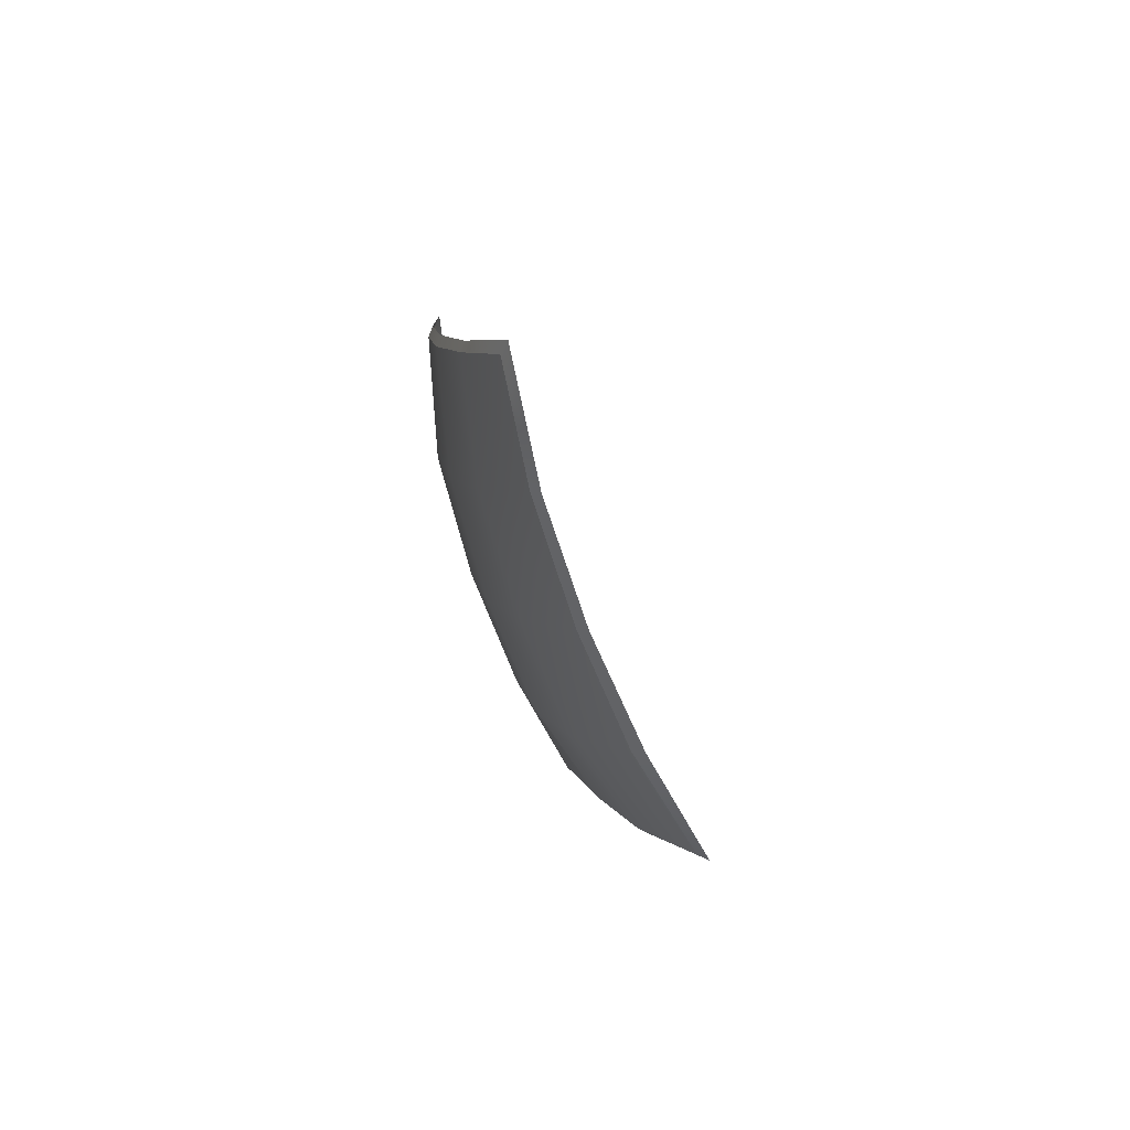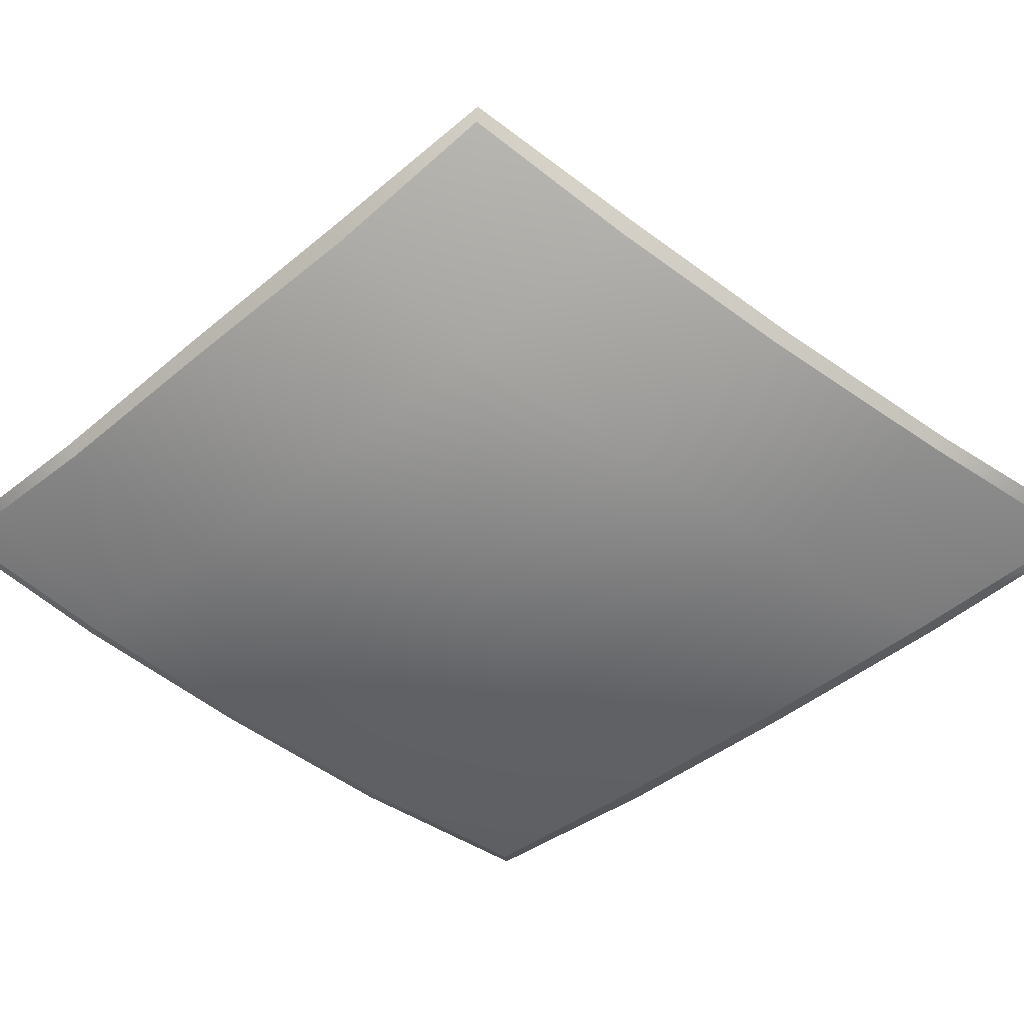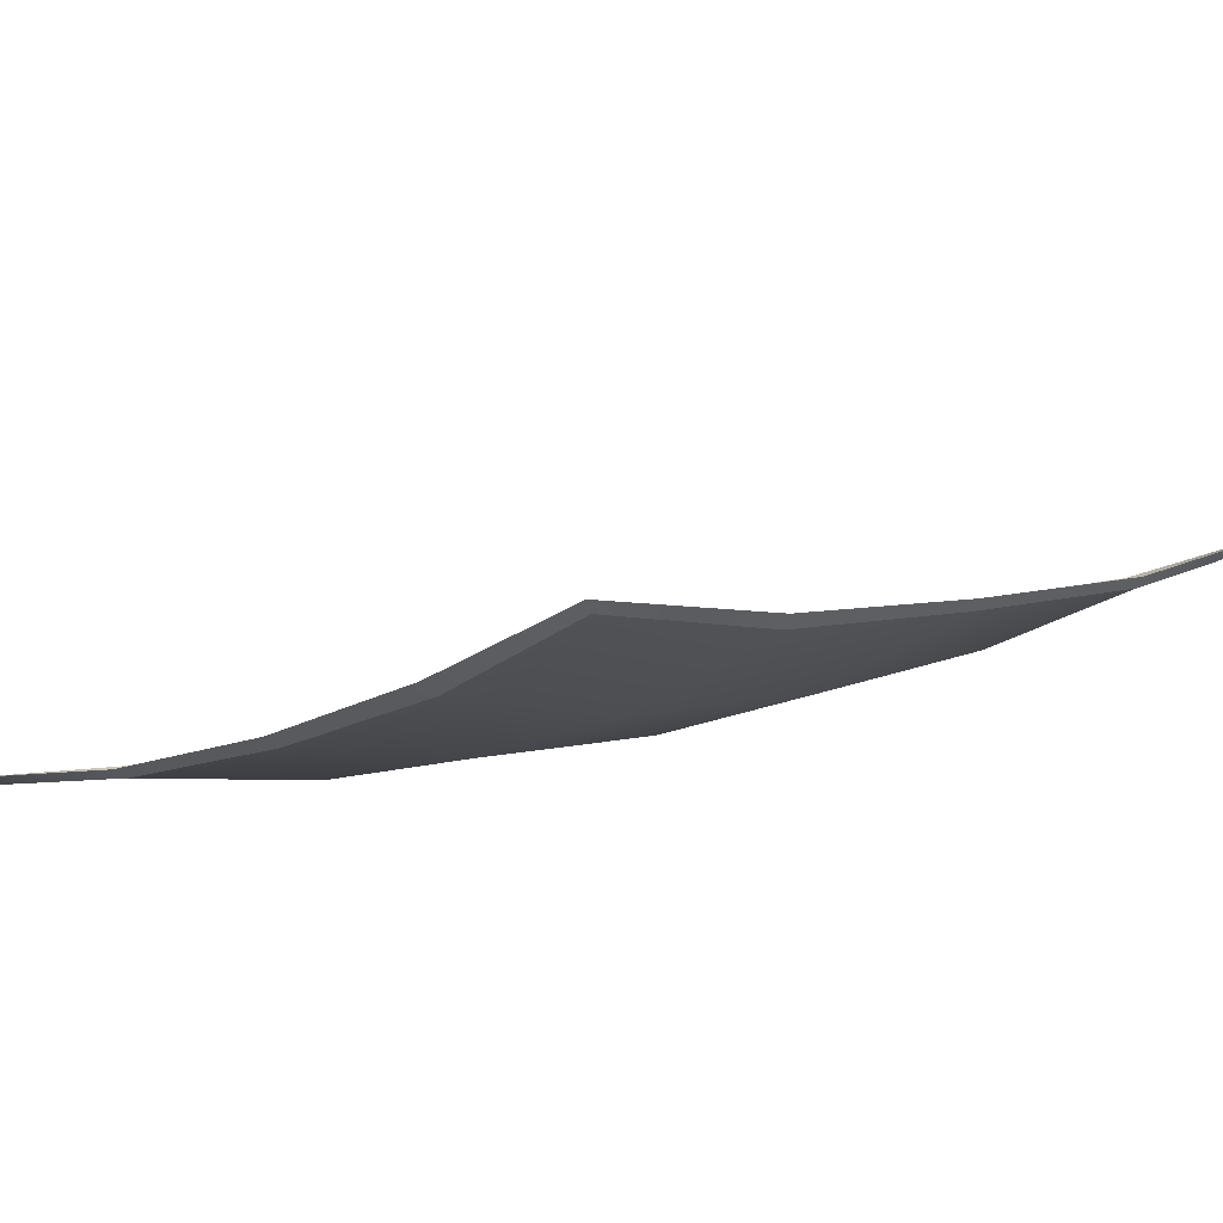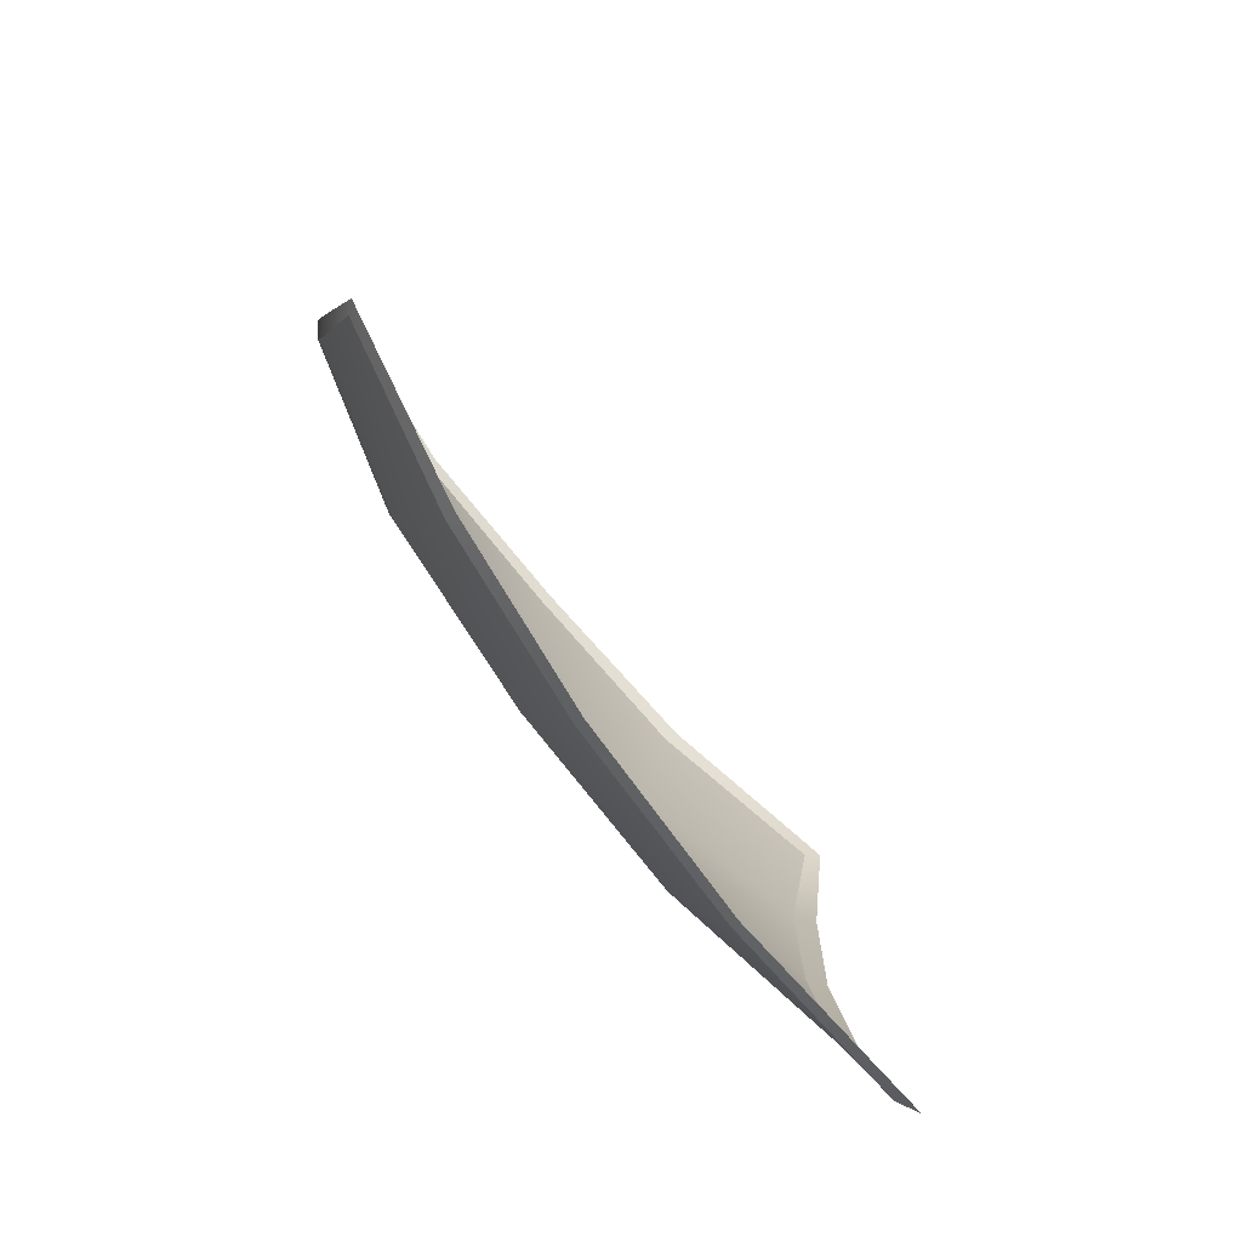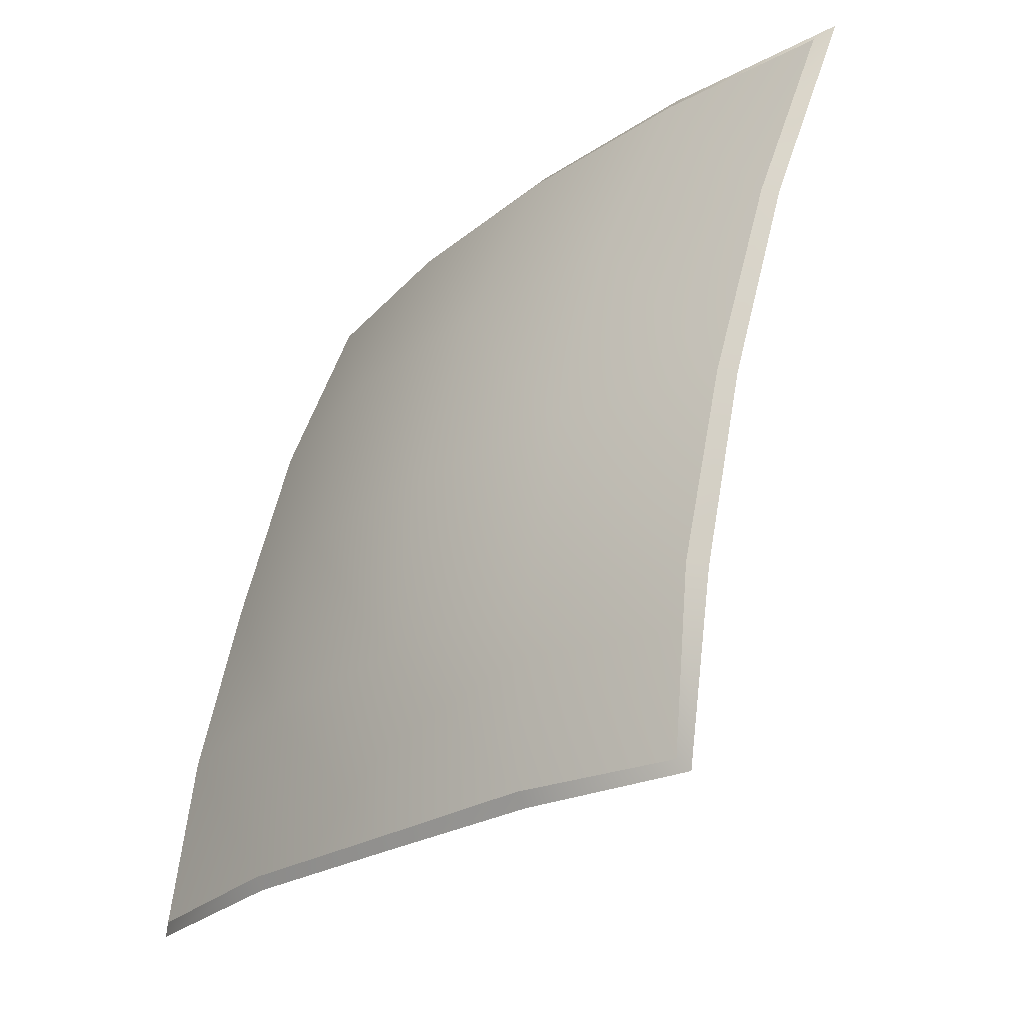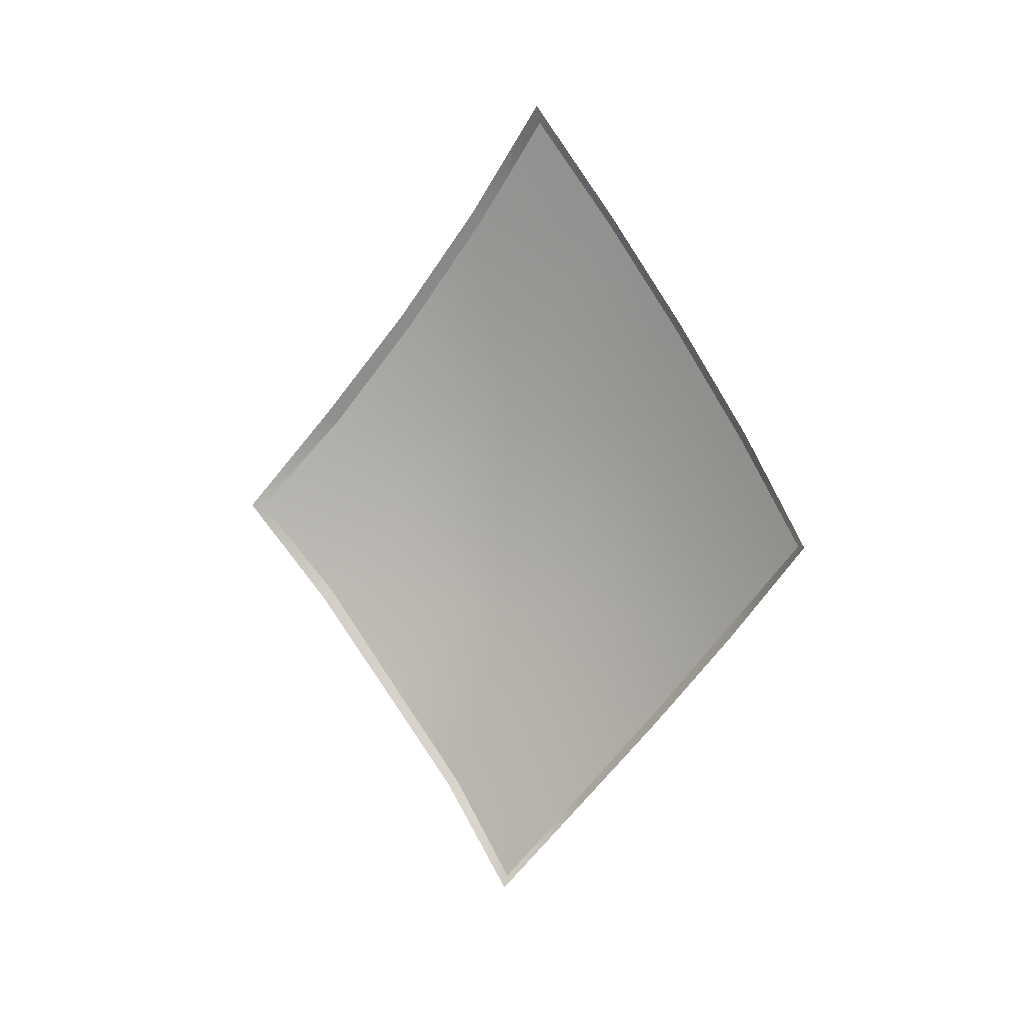
<metadata>
{"format":"obj","ext":"obj","renderer":"f3d","projection":"perspective","resolution":1024,"background":"white","views":[{"elev":64.1,"azim":6.1,"up":"+Z"},{"elev":-1.5,"azim":-86.6,"up":"+Y"},{"elev":-60.8,"azim":99.6,"up":"+Y"},{"elev":38.7,"azim":-27.6,"up":"+Y"},{"elev":-77.1,"azim":-38.5,"up":"+Y"},{"elev":9.6,"azim":144.0,"up":"+Z"}]}
</metadata>
<code>
g SB-PineapplePanel_3
v -2.817 -1.044 3.578
v -2.668 -1.248 3.924
v -2.567 -1.472 3.574
v -2.749 -1.29 3.215
v -2.938 -0.8033 3.201
v -2.413 -1.701 3.197
v -2.882 -1.056 2.851
v -3.018 -0.5493 2.837
v -2.602 -1.532 2.852
v -2.224 -1.916 2.832
v -2.972 -0.8065 2.492
v -3.048 -0.2881 2.497
v -2.977 -0.5577 2.169
v -2.746 -1.308 2.492
v -2.417 -1.759 2.493
v -1.994 -2.105 2.498
v -2.186 -1.924 2.168
v -2.84 -1.06 2.144
v -2.845 -0.8093 1.813
v -2.565 -1.538 2.144
v -2.33 -1.708 1.812
v -2.662 -1.295 1.789
v -2.703 -1.052 1.474
v -2.46 -1.483 1.474
v -2.528 -1.253 1.152
v -1.954 -2.121 2.501
v -2.224 -1.916 2.832
v -2.18 -1.928 2.859
v -1.994 -2.105 2.498
v -2.413 -1.701 3.197
v -2.148 -1.935 2.152
v -2.375 -1.713 3.223
v -2.186 -1.924 2.168
v -2.567 -1.472 3.574
v -2.297 -1.718 1.798
v -2.533 -1.484 3.598
v -2.33 -1.708 1.812
v -2.668 -1.248 3.924
v -2.43 -1.494 1.46
v -2.646 -1.238 3.982
v -2.46 -1.483 1.474
v -2.817 -1.044 3.578
v -2.508 -1.244 1.113
v -2.811 -1.016 3.598
v -2.528 -1.253 1.152
v -2.938 -0.8033 3.201
v -2.695 -1.023 1.459
v -2.93 -0.7735 3.223
v -2.703 -1.052 1.474
v -3.018 -0.5493 2.837
v -2.834 -0.7754 1.797
v -3.008 -0.5177 2.858
v -2.845 -0.8093 1.813
v -3.048 -0.2881 2.497
v -2.963 -0.5194 2.151
v -3.04 -0.2519 2.499
v -2.977 -0.5577 2.169
g SB-PineapplePanel_3_0
f 3 2 1
f 4 3 1
f 4 1 5
f 3 4 6
f 7 4 5
f 7 5 8
f 4 9 6
f 9 4 7
f 10 6 9
f 11 7 8
f 8 12 11
f 12 13 11
f 14 9 7
f 14 7 11
f 15 10 9
f 9 14 15
f 16 10 15
f 17 16 15
f 18 11 13
f 18 14 11
f 19 18 13
f 17 15 20
f 14 20 15
f 20 14 18
f 21 17 20
f 22 18 19
f 22 20 18
f 20 22 21
f 23 22 19
f 22 24 21
f 24 22 23
f 25 24 23
f 28 27 26
f 27 29 26
f 30 27 28
f 26 29 31
f 32 30 28
f 29 33 31
f 34 30 32
f 31 33 35
f 36 34 32
f 33 37 35
f 38 34 36
f 35 37 39
f 40 38 36
f 37 41 39
f 42 38 40
f 39 41 43
f 44 42 40
f 41 45 43
f 46 42 44
f 43 45 47
f 48 46 44
f 45 49 47
f 50 46 48
f 47 49 51
f 52 50 48
f 49 53 51
f 54 50 52
f 51 53 55
f 56 54 52
f 53 57 55
f 57 54 56
f 55 57 56

</code>
